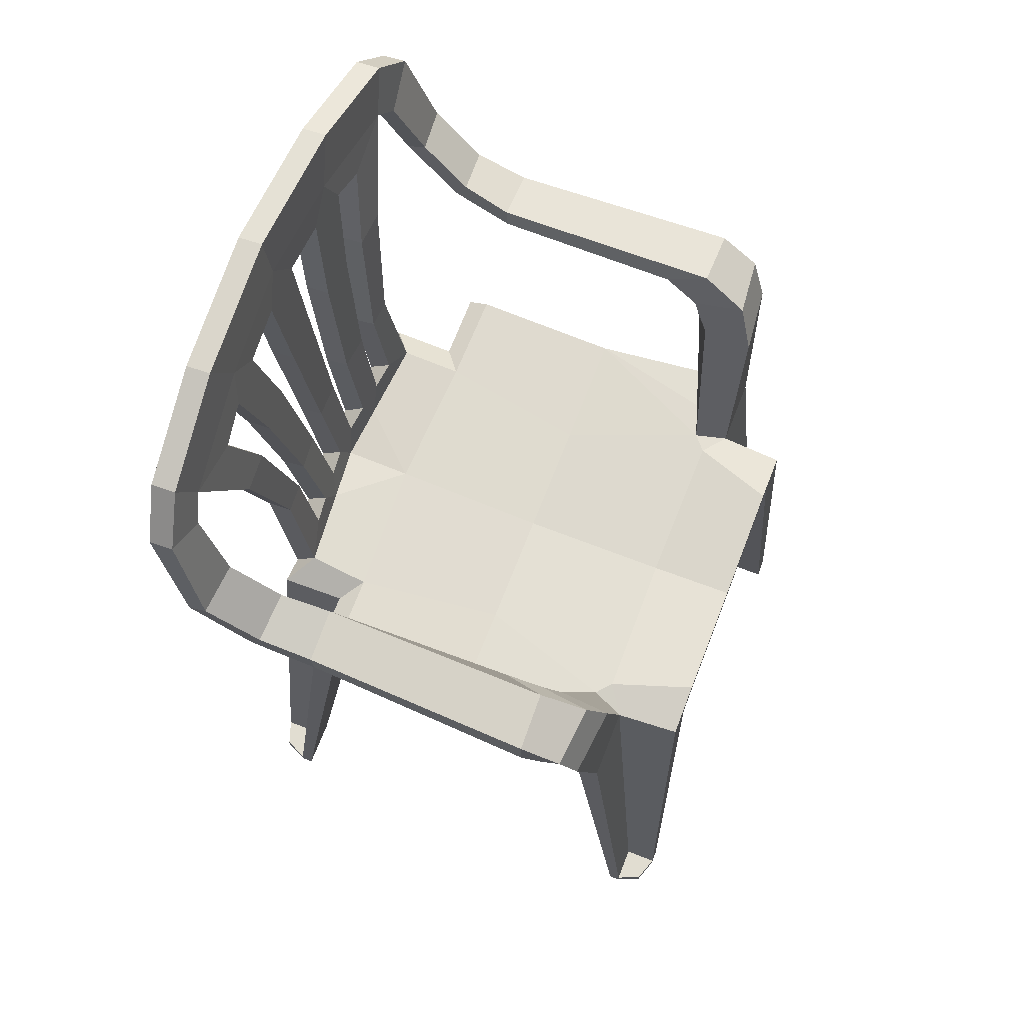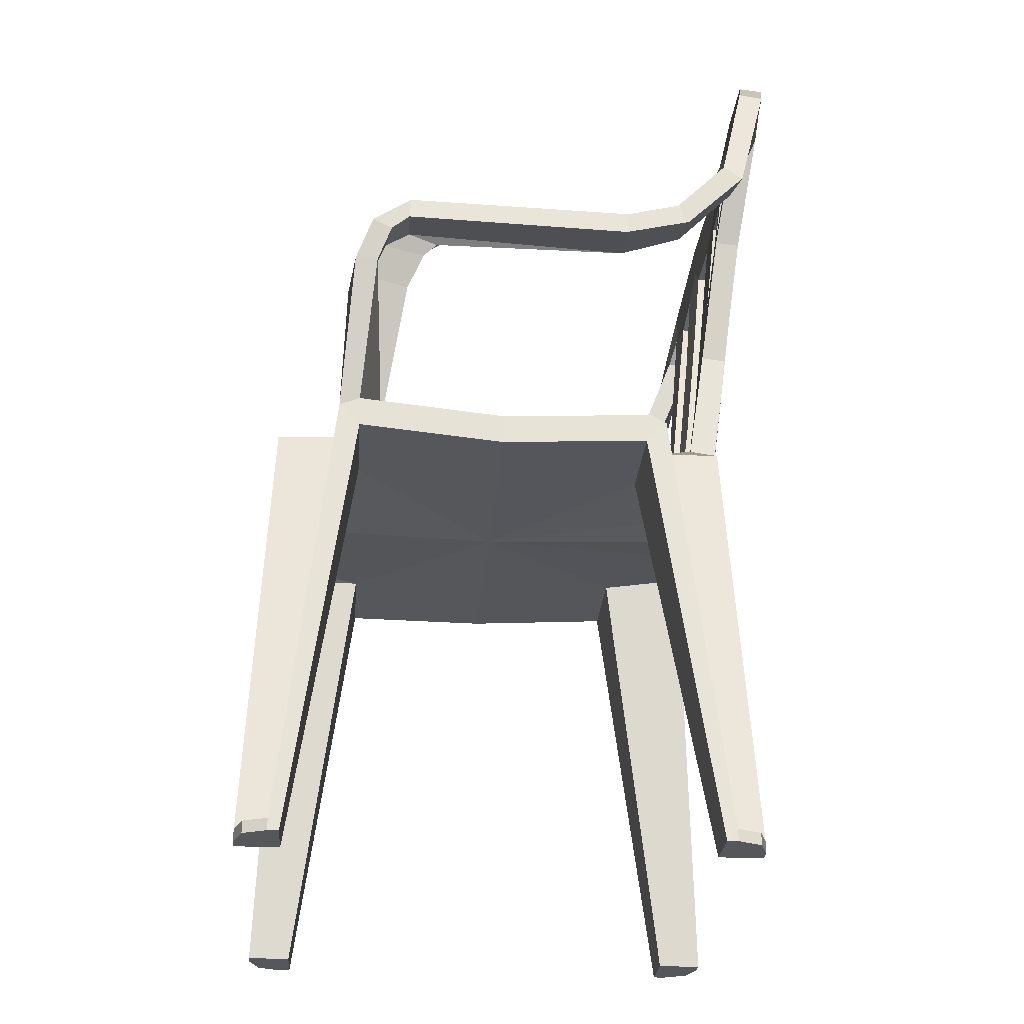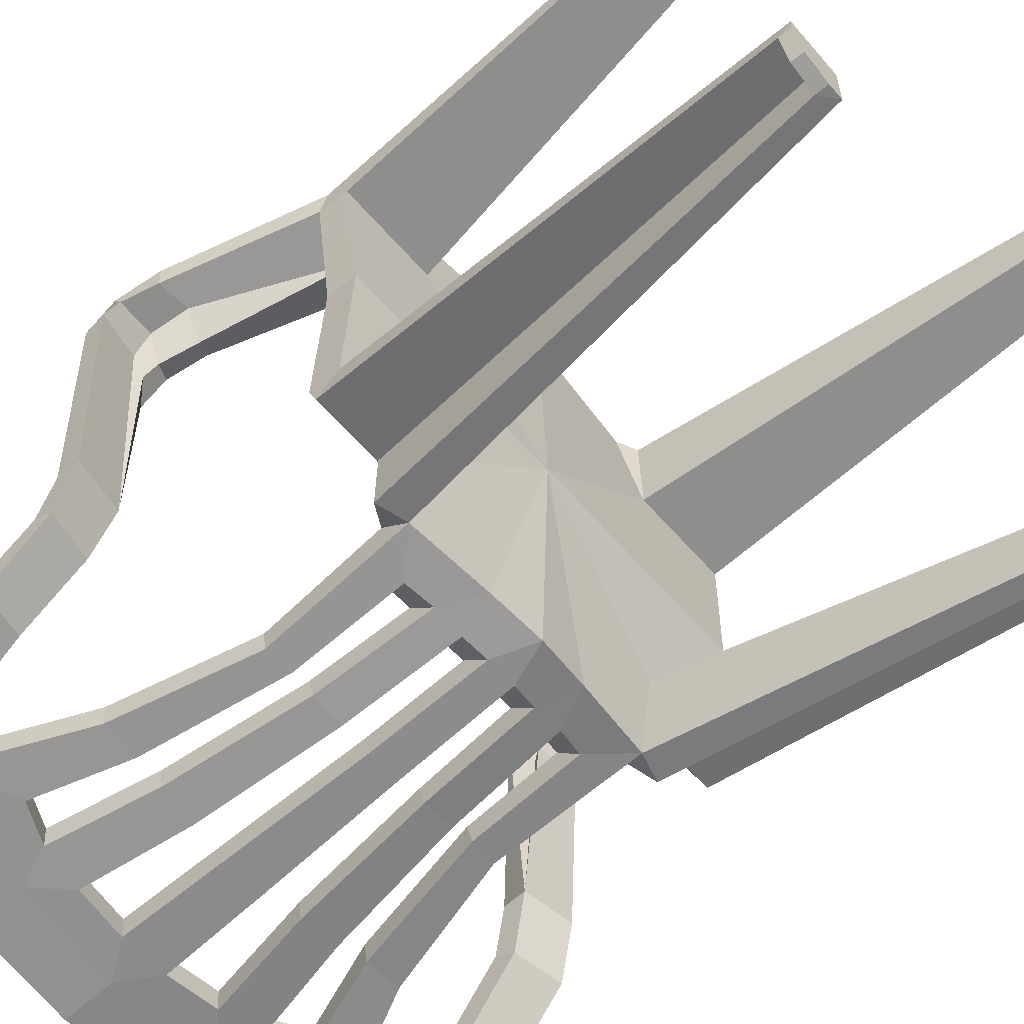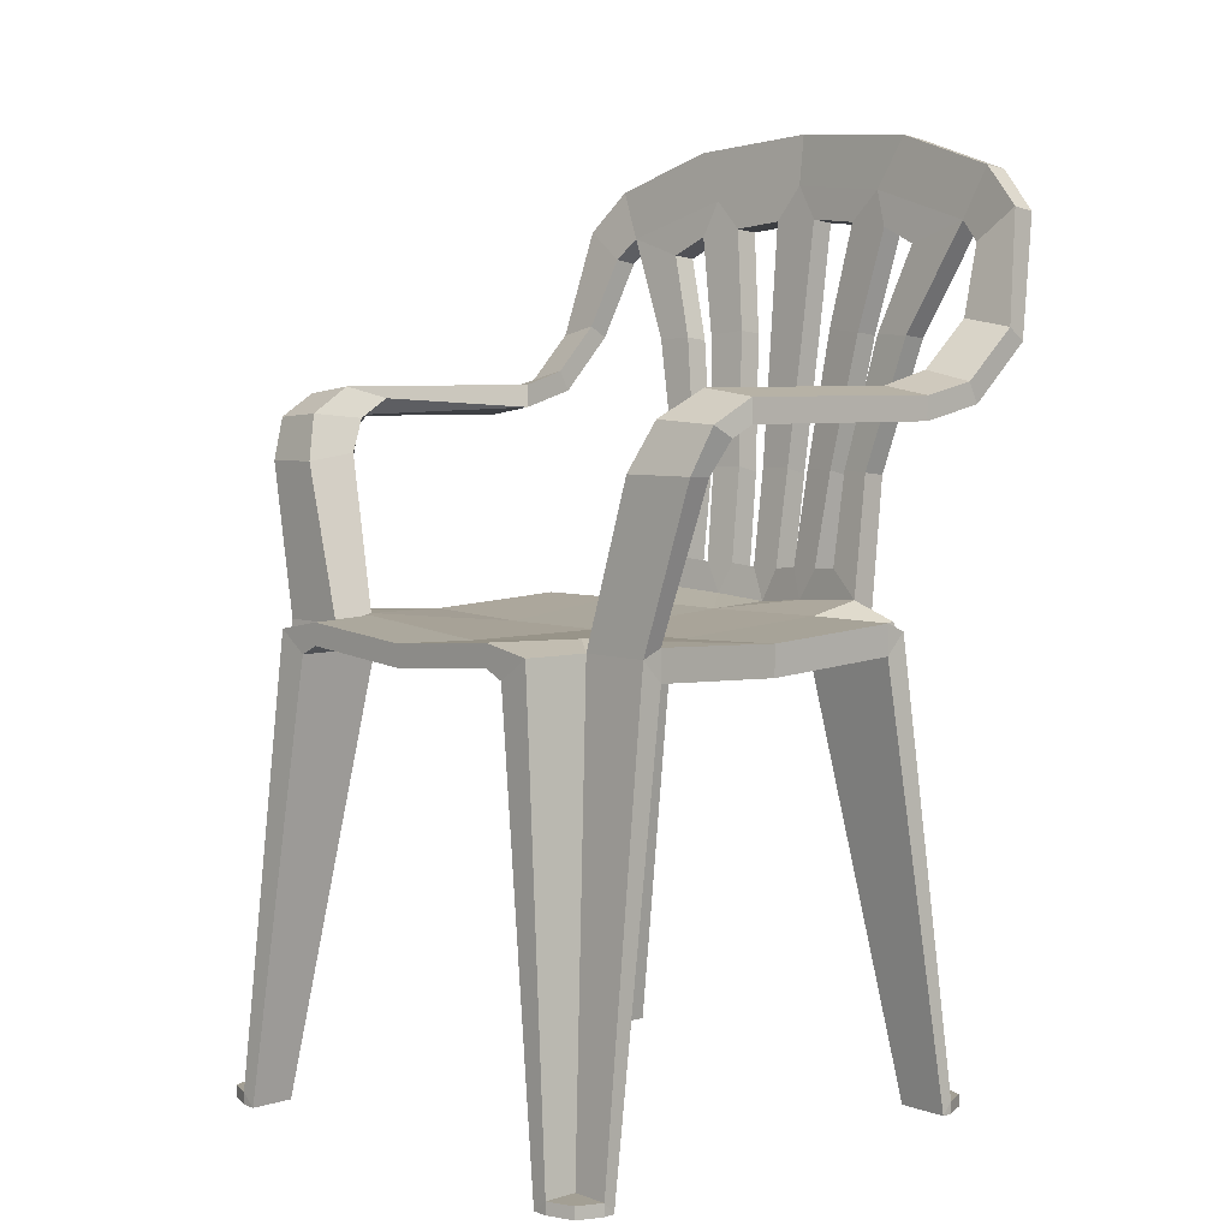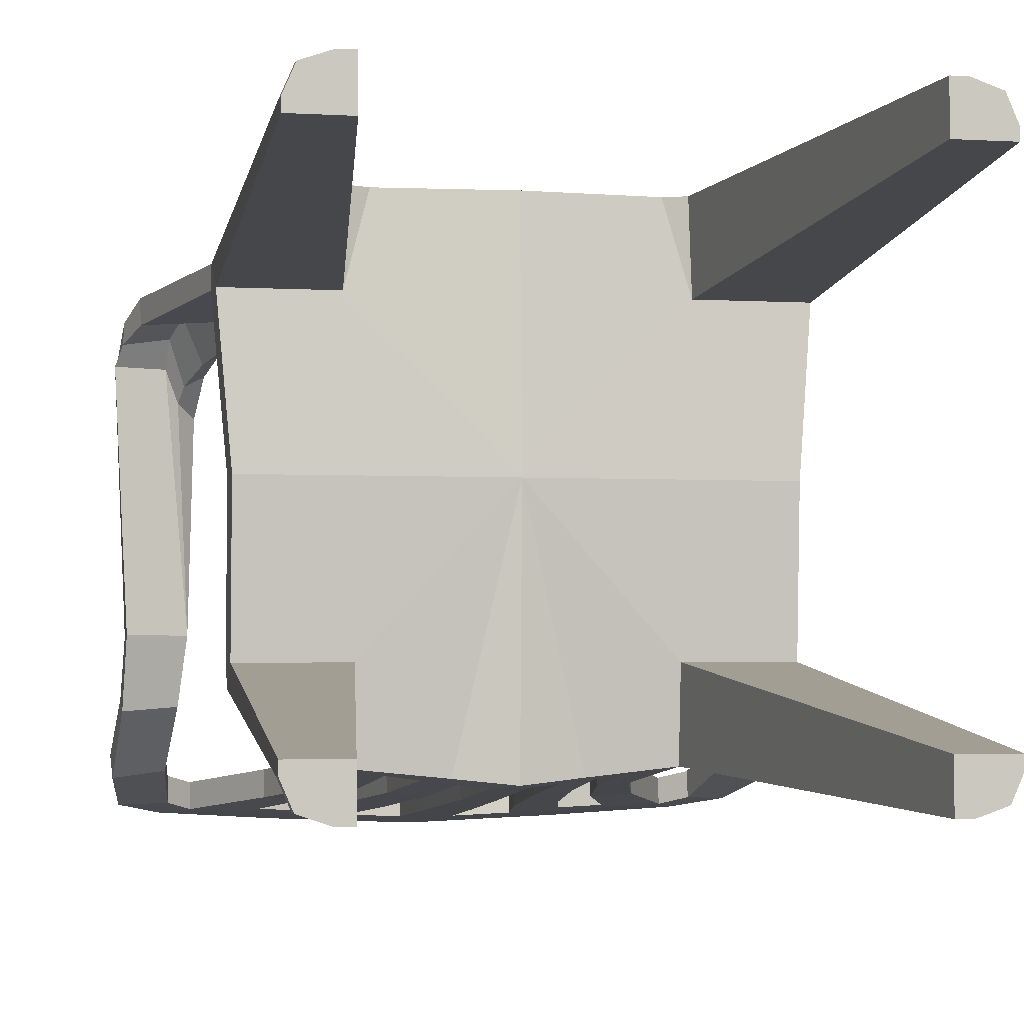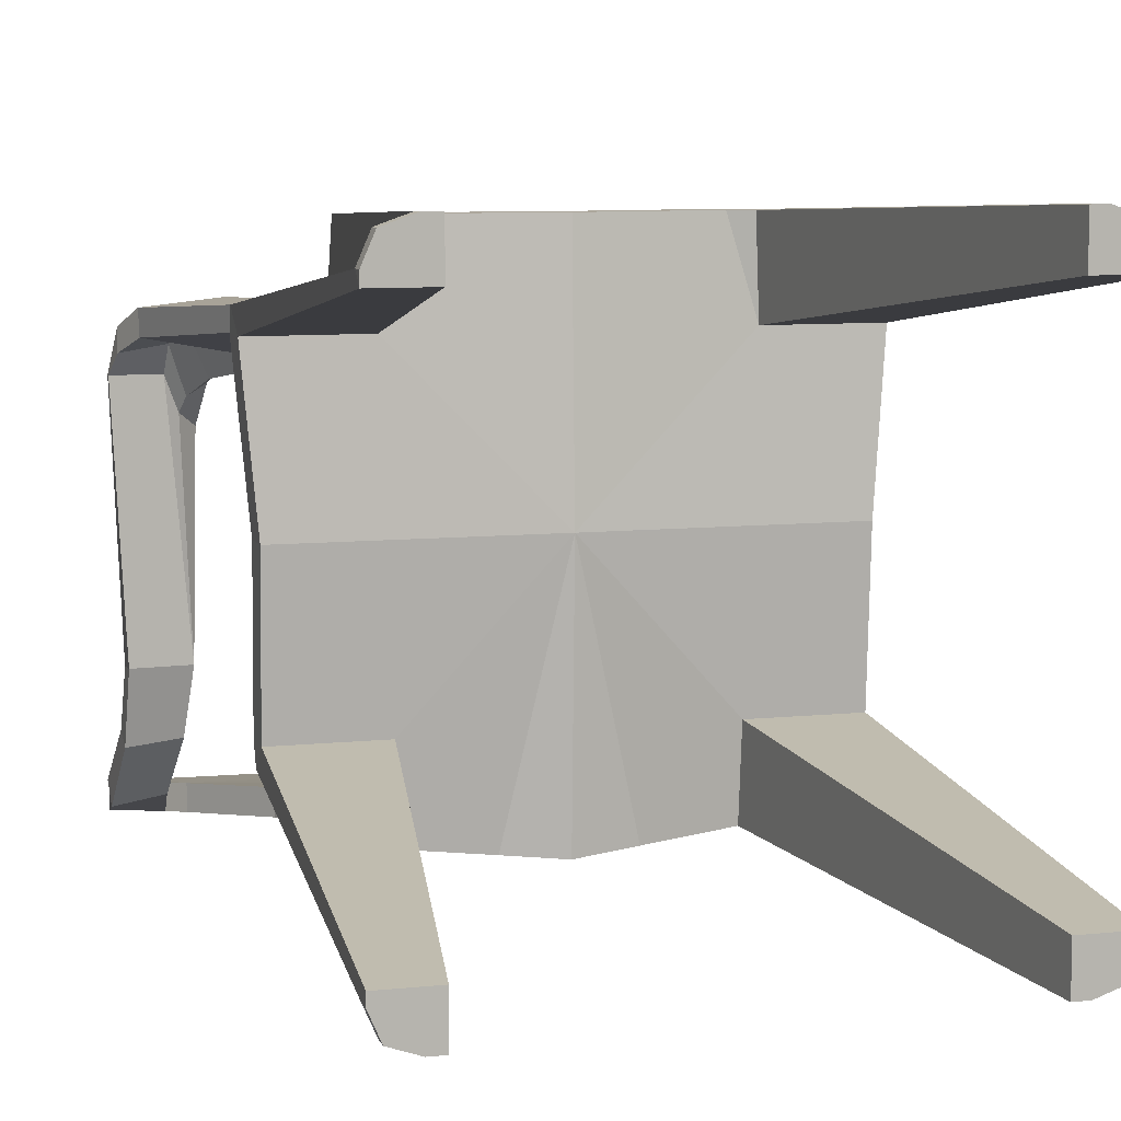
<metadata>
{"format":"obj","ext":"obj","renderer":"f3d","projection":"perspective","resolution":1024,"background":"white","views":[{"elev":68.9,"azim":-68.7,"up":"+Y"},{"elev":-26.6,"azim":85.7,"up":"+Y"},{"elev":-59.3,"azim":-49.6,"up":"+Z"},{"elev":5.3,"azim":47.5,"up":"+Y"},{"elev":-2.7,"azim":-12.3,"up":"+Z"},{"elev":8.4,"azim":-16.1,"up":"+Z"}]}
</metadata>
<code>
v 3.1e-05 46.05 2.81
v 3.1e-05 48.97 2.81
v 3.1e-05 50.41 -21.44
v 3.1e-05 46.93 -23.93
v 25.25 46.17 2.81
v 25.28 49.44 2.81
v 27.52 0 -19.76
v 26.4 0 -23.51
v 25.22 47.04 -13.23
v 14.52 47.04 -13.23
v 14.7 48.46 -22.43
v 22.02 0 -19.76
v 22.02 0 -24.48
v 17.87 49.36 -22.43
v 23.61 0 -24.48
v 17.75 49.36 -15.49
v 25.22 49.37 -15.52
v 27.52 0 -20.93
v 27.52 1.297 -20.93
v 26.4 1.297 -23.51
v 23.61 1.297 -24.48
v 23.61 1.297 -20.93
v 15.04 50.34 -13.4
v 14.7 51.53 -19.91
v 25.22 50.31 -13.3
v 3.1e-05 49.29 28.04
v 3.1e-05 46.95 28.04
v 27.52 0 25.38
v 26.4 0 29.13
v 26.61 47.04 18.85
v 15.63 47.04 18.85
v 15.31 47.04 28.04
v 22.02 0 25.38
v 22.02 0 30.1
v 18.69 49.37 28.04
v 23.61 0 30.1
v 19.13 49.37 21.14
v 26.73 49.37 21.14
v 27.52 0 26.55
v 27.52 1.297 26.55
v 26.4 1.297 29.13
v 23.61 1.297 30.1
v 23.61 1.297 26.55
v 16.15 50.34 19.08
v 13.13 50.37 28.04
v 13.13 48.04 28.04
v 26.67 50.31 18.92
v 14.23 64.6 -21.92
v 14.23 64.32 -24.57
v 3.1e-05 94.65 -29.5
v 3.1e-05 94.94 -26.85
v 24.05 90.15 -25.25
v 24.05 89.86 -27.9
v 3.1e-05 100.1 -30.1
v 3.1e-05 100.4 -27.45
v 26.6 95.5 -25.84
v 26.6 95.21 -28.49
v 26.45 87.84 -24.51
v 26.47 87.44 -27.13
v 31.01 91.15 -24.84
v 31.02 90.75 -27.43
v 27.51 80.23 -21.48
v 27.62 78.98 -23.65
v 32.76 79.27 -22.12
v 32.65 77.9 -24.25
v 27.03 75.14 -16.31
v 27.05 72.91 -17.46
v 32.27 73.99 -16.7
v 32.28 71.79 -17.84
v 26.42 73.61 -10.99
v 26.36 71.1 -10.83
v 32.01 72.69 -10.94
v 32.03 70.24 -10.75
v 26.86 73.46 13.76
v 28.52 71.02 13.95
v 33 72.69 13.88
v 33.27 70.24 14.06
v 25.86 70.67 18.77
v 28.34 69.48 16.63
v 32.45 70.24 18.12
v 32.64 69.04 15.98
v 24.04 65.79 20.7
v 27.49 65.76 18.25
v 31.4 65.72 19.92
v 31.31 65.69 17.47
v 21.67 50.32 16.5
v 17.8 50.33 17.64
v 25.73 72.2 9.425
v 27.4 70.48 10.76
v 25.05 70.14 13.22
v 26.97 69.19 12.24
v 23.83 66.58 15.25
v 25.66 65.67 13.96
v -25.25 46.17 2.81
v -25.28 49.44 2.81
v -27.52 0 -19.76
v -26.4 0 -23.51
v -25.22 47.04 -13.23
v -14.52 47.04 -13.23
v -14.7 48.46 -22.43
v -22.02 0 -19.76
v -22.02 0 -24.48
v -17.87 49.36 -22.43
v -23.61 0 -24.48
v -17.75 49.36 -15.49
v -25.22 49.37 -15.52
v -27.52 0 -20.93
v -27.52 1.297 -20.93
v -26.4 1.297 -23.51
v -23.61 1.297 -24.48
v -23.61 1.297 -20.93
v -15.04 50.34 -13.4
v -14.7 51.53 -19.91
v -25.22 50.31 -13.3
v -27.52 0 25.38
v -26.4 0 29.13
v -26.61 47.04 18.85
v -15.63 47.04 18.85
v -15.31 47.04 28.04
v -22.02 0 25.38
v -22.02 0 30.1
v -18.69 49.37 28.04
v -23.61 0 30.1
v -19.13 49.37 21.14
v -26.73 49.37 21.14
v -27.52 0 26.55
v -27.52 1.297 26.55
v -26.4 1.297 29.13
v -23.61 1.297 30.1
v -23.61 1.297 26.55
v -16.15 50.34 19.08
v -13.13 50.37 28.04
v -13.13 48.04 28.04
v -26.67 50.31 18.92
v -14.23 64.6 -21.92
v -14.23 64.32 -24.57
v -24.05 90.15 -25.25
v -24.05 89.86 -27.9
v -26.6 95.5 -25.84
v -26.6 95.21 -28.49
v -26.45 87.84 -24.51
v -26.47 87.44 -27.13
v -31.01 91.15 -24.84
v -31.02 90.75 -27.43
v -27.51 80.23 -21.48
v -27.62 78.98 -23.65
v -32.76 79.27 -22.12
v -32.65 77.9 -24.25
v -27.03 75.14 -16.31
v -27.05 72.91 -17.46
v -32.27 73.99 -16.7
v -32.28 71.79 -17.84
v -26.42 73.61 -10.99
v -26.36 71.1 -10.83
v -32.01 72.69 -10.94
v -32.03 70.24 -10.75
v -26.86 73.46 13.76
v -28.52 71.02 13.95
v -33 72.69 13.88
v -33.27 70.24 14.06
v -25.86 70.67 18.77
v -28.34 69.48 16.63
v -32.45 70.24 18.12
v -32.64 69.04 15.98
v -24.04 65.79 20.7
v -27.49 65.76 18.25
v -31.4 65.72 19.92
v -31.31 65.69 17.47
v -21.67 50.32 16.5
v -17.8 50.33 17.64
v -25.73 72.2 9.425
v -27.4 70.48 10.76
v -25.05 70.14 13.22
v -26.97 69.19 12.24
v -23.83 66.58 15.25
v -25.66 65.67 13.96
v -6.062 50.97 -20.8
v -11.76 93.85 -26.17
v -14.78 99.31 -26.77
v -14.78 99.03 -29.42
v -11.76 93.56 -28.82
v -5.953 47.48 -23.29
v 6.062 50.97 -20.8
v 11.76 93.85 -26.17
v 14.78 99.31 -26.77
v 14.78 99.03 -29.42
v 11.76 93.56 -28.82
v 5.953 47.48 -23.29
v -18.14 78.39 -26.23
v -18.14 78.68 -23.58
v 18.14 78.68 -23.58
v 18.14 78.39 -26.23
v 3.1e-05 50.06 -14.13
v 3.1e-05 48.97 18.85
v 4.62 54.31 -21.47
v 5.11 64.76 -22.97
v 1.83 64.73 -23.33
v 1.663 54.03 -21.82
v 6.524 79.51 -24.7
v 2.341 79.77 -25.04
v 8.456 90.64 -25.99
v 2.682 91.19 -26.27
v 1.652 51.35 -24.34
v 1.825 64.05 -25.96
v 5.105 64.08 -25.6
v 4.555 51.63 -24
v 6.524 79.22 -27.35
v 2.341 79.48 -27.7
v 2.682 90.91 -28.92
v 8.456 90.35 -28.64
v -11.05 54.6 -20.64
v -8.004 54.33 -21.06
v -8.717 64.71 -22.6
v -11.19 64.75 -22.08
v -14.05 78.83 -23.82
v -10.88 79.08 -24.33
v -13.33 89.92 -25.49
v -17.45 88.04 -25.18
v -8.703 64.04 -25.23
v -7.922 51.66 -23.6
v -11.03 52.16 -23.18
v -11.18 64.08 -24.72
v -13.33 89.63 -28.14
v -10.88 78.8 -26.98
v -14.05 78.55 -26.47
v -17.45 87.75 -27.83
v -4.62 54.31 -21.47
v -5.11 64.76 -22.97
v -1.663 54.03 -21.82
v -1.83 64.73 -23.33
v -6.524 79.51 -24.7
v -8.456 90.64 -25.99
v -2.341 79.77 -25.04
v -2.682 91.19 -26.27
v -2.341 79.48 -27.7
v -6.524 79.22 -27.35
v -8.456 90.35 -28.64
v -2.682 90.91 -28.92
v -4.555 51.63 -24
v -1.652 51.35 -24.34
v -5.105 64.08 -25.6
v -1.825 64.05 -25.96
v 11.05 54.6 -20.64
v 11.19 64.75 -22.08
v 8.717 64.71 -22.6
v 8.004 54.33 -21.06
v 10.88 79.08 -24.33
v 14.05 78.83 -23.82
v 17.45 88.04 -25.18
v 13.33 89.92 -25.49
v 14.05 78.55 -26.47
v 10.88 78.8 -26.98
v 13.33 89.63 -28.14
v 17.45 87.75 -27.83
v 8.703 64.04 -25.23
v 7.922 51.66 -23.6
v 11.18 64.08 -24.72
v 11.03 52.16 -23.18
v -12.71 48.97 2.81
v 12.71 48.97 2.81
f 17 19 22 16
f 13 12 10 11
f 12 13 15
f 14 21 13 11
f 22 21 14 16
f 18 12 15 8
f 10 12 7 9
f 7 19 17 9
f 12 18 7
f 7 18 19
f 20 19 18 8
f 8 15 21 20
f 13 21 15
f 19 20 22
f 20 21 22
f 16 14 24 23
f 14 11 24
f 9 17 25
f 17 16 23 25
f 193 183 3
f 185 186 54 55
f 188 1 4
f 9 25 6 5
f 10 9 5 1
f 38 37 43 40
f 34 32 31 33
f 33 36 34
f 35 32 34 42
f 43 37 35 42
f 39 29 36 33
f 31 30 28 33
f 28 30 38 40
f 33 28 39
f 28 40 39
f 41 29 39 40
f 29 41 42 36
f 34 36 42
f 40 43 41
f 41 43 42
f 37 44 45 35
f 35 45 46 32
f 32 46 31
f 30 47 38
f 87 44 37
f 2 194 44 87 260
f 45 26 27 46
f 46 27 1 31
f 30 5 6 47
f 31 1 5 30
f 11 49 48 24
f 191 192 53 52
f 184 185 55 51
f 50 54 186 187
f 53 59 58 52
f 52 58 60 56
f 56 60 61 57
f 57 61 59 53
f 59 63 62 58
f 58 62 64 60
f 60 64 65 61
f 61 65 63 59
f 63 67 66 62
f 62 66 68 64
f 64 68 69 65
f 65 69 67 63
f 67 71 70 66
f 66 70 72 68
f 68 72 73 69
f 69 73 71 67
f 88 74 70 71
f 70 74 76 72
f 72 76 77 73
f 73 77 75 71
f 89 91 90 88
f 74 78 80 76
f 76 80 81 77
f 77 81 79 75
f 91 93 92 90
f 78 82 84 80
f 80 84 85 81
f 81 85 83 79
f 93 86 87 92
f 82 37 38 84
f 84 38 47 85
f 85 47 86 83
f 47 6 86
f 75 89 71
f 74 88 90 78
f 79 91 89 75
f 78 90 92 82
f 83 93 91 79
f 82 92 87 37
f 86 93 83
f 88 71 89
f 6 87 86
f 106 105 111 108
f 102 100 99 101
f 101 104 102
f 103 100 102 110
f 111 105 103 110
f 107 97 104 101
f 99 98 96 101
f 96 98 106 108
f 101 96 107
f 96 108 107
f 109 97 107 108
f 97 109 110 104
f 102 104 110
f 108 111 109
f 109 111 110
f 105 112 113 103
f 103 113 100
f 98 114 106
f 106 114 112 105
f 177 193 3
f 139 179 180 140
f 100 182 1 99
f 98 94 95 114
f 99 1 94 98
f 125 127 130 124
f 121 120 118 119
f 120 121 123
f 122 129 121 119
f 130 129 122 124
f 126 120 123 116
f 118 120 115 117
f 115 127 125 117
f 120 126 115
f 115 126 127
f 128 127 126 116
f 116 123 129 128
f 121 129 123
f 127 128 130
f 128 129 130
f 124 122 132 131
f 122 119 133 132
f 119 118 133
f 117 125 134
f 170 124 131
f 132 133 27 26
f 133 118 1 27
f 117 134 95 94
f 118 117 94 1
f 100 113 135 136
f 189 190 137 138
f 137 178 179 139
f 180 181 138 140
f 138 137 141 142
f 137 139 143 141
f 139 140 144 143
f 140 138 142 144
f 142 141 145 146
f 141 143 147 145
f 143 144 148 147
f 144 142 146 148
f 146 145 149 150
f 145 147 151 149
f 147 148 152 151
f 148 146 150 152
f 150 149 153 154
f 149 151 155 153
f 151 152 156 155
f 152 150 154 156
f 171 154 153 157
f 153 155 159 157
f 155 156 160 159
f 156 154 158 160
f 172 171 173 174
f 157 159 163 161
f 159 160 164 163
f 160 158 162 164
f 174 173 175 176
f 161 163 167 165
f 163 164 168 167
f 164 162 166 168
f 176 175 170 169
f 165 167 125 124
f 167 168 134 125
f 168 166 169 134
f 134 169 95
f 158 154 172
f 157 161 173 171
f 162 158 172 174
f 161 165 175 173
f 166 162 174 176
f 165 124 170 175
f 169 166 176
f 171 172 154
f 95 169 170
f 179 178 51 55
f 180 179 55 54
f 50 181 180 54
f 1 182 4
f 112 193 177 113
f 23 24 183 193
f 52 56 185 184
f 56 57 186 185
f 187 186 57 53
f 11 10 1 188
f 136 135 190 189
f 49 192 191 48
f 259 112 114 95
f 131 132 26 194
f 44 194 26 45
f 2 260 23 193
f 170 259 95
f 196 195 183 246 245
f 3 183 195 198
f 199 196 245 247
f 184 201 199 247 250
f 184 51 202 201
f 204 203 4 240 242
f 188 206 205 255 256
f 188 4 203 206
f 50 209 208 235 238
f 50 187 210 209
f 207 210 187 253 252
f 208 204 242 235
f 205 207 252 255
f 113 177 212 211
f 213 212 177 227 228
f 135 113 211 214
f 178 217 216 231 232
f 178 137 218 217
f 137 190 215 218
f 216 213 228 231
f 190 135 214 215
f 182 220 219 241 239
f 182 100 221 220
f 100 136 222 221
f 224 223 181 237 236
f 189 138 226 225
f 138 181 223 226
f 219 224 236 241
f 136 189 225 222
f 177 3 229 227
f 197 230 229 3 198
f 51 234 233 200 202
f 51 178 232 234
f 200 233 230 197
f 181 50 238 237
f 4 182 239 240
f 24 48 244 243
f 183 24 243 246
f 191 52 249 248
f 52 184 250 249
f 48 191 248 244
f 187 53 254 253
f 53 192 251 254
f 49 11 258 257
f 11 188 256 258
f 192 49 257 251
f 195 196 205 206
f 197 198 203 204
f 198 195 206 203
f 196 199 207 205
f 200 197 204 208
f 199 201 210 207
f 201 202 209 210
f 202 200 208 209
f 211 212 220 221
f 212 213 219 220
f 214 211 221 222
f 216 217 223 224
f 217 218 226 223
f 218 215 225 226
f 213 216 224 219
f 215 214 222 225
f 228 227 239 241
f 227 229 240 239
f 229 230 242 240
f 232 231 236 237
f 233 234 238 235
f 234 232 237 238
f 231 228 241 236
f 230 233 235 242
f 243 244 257 258
f 245 246 256 255
f 246 243 258 256
f 248 249 254 251
f 249 250 253 254
f 250 247 252 253
f 244 248 251 257
f 247 245 255 252
f 2 259 170 131 194
f 2 193 112 259
f 260 87 6
f 23 260 6 25

</code>
